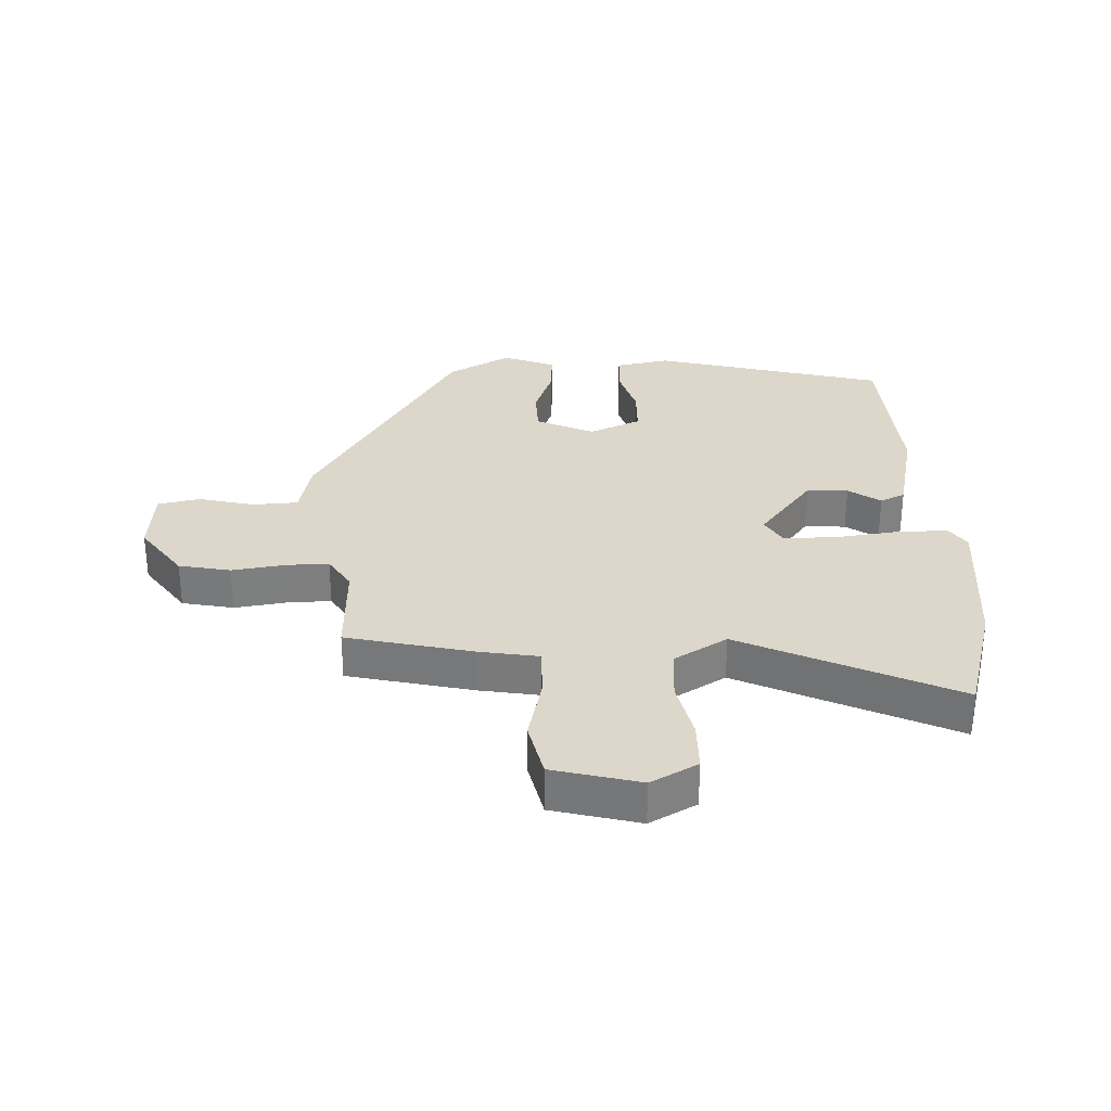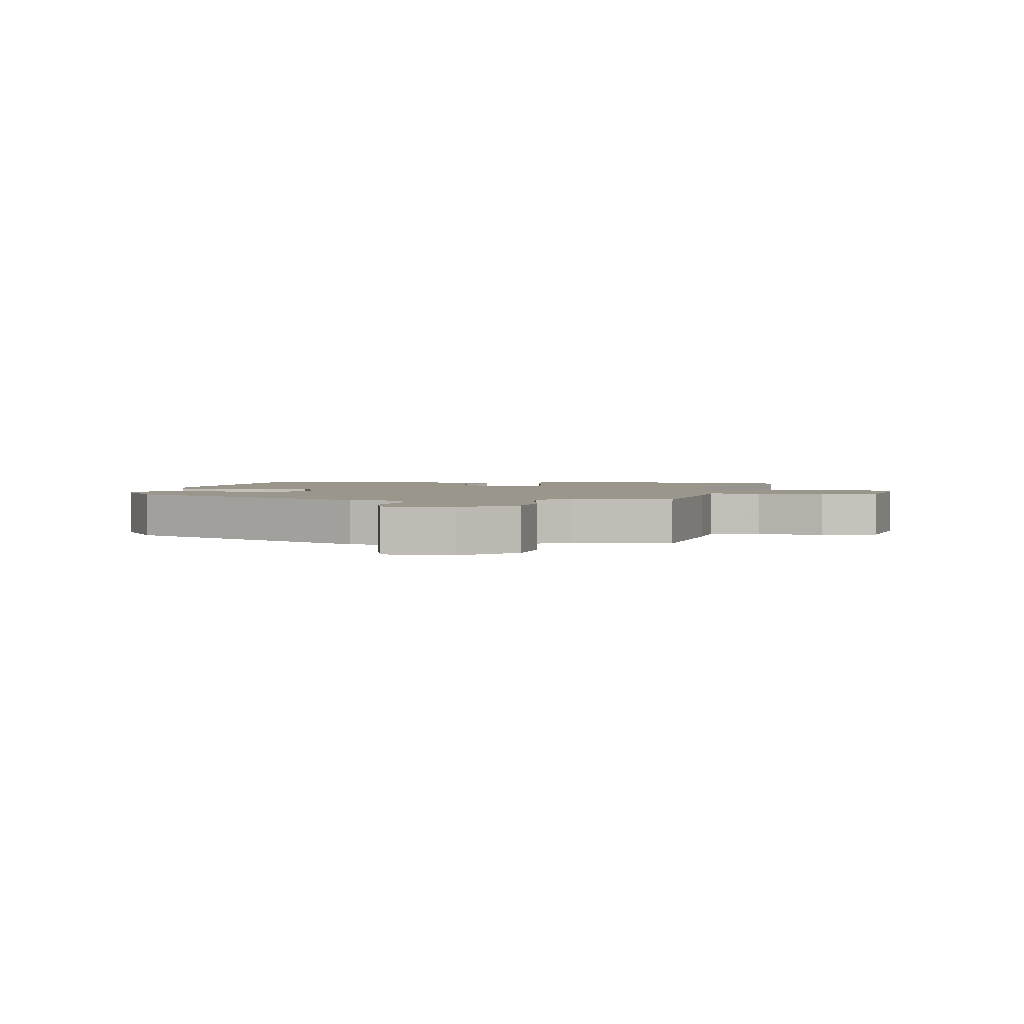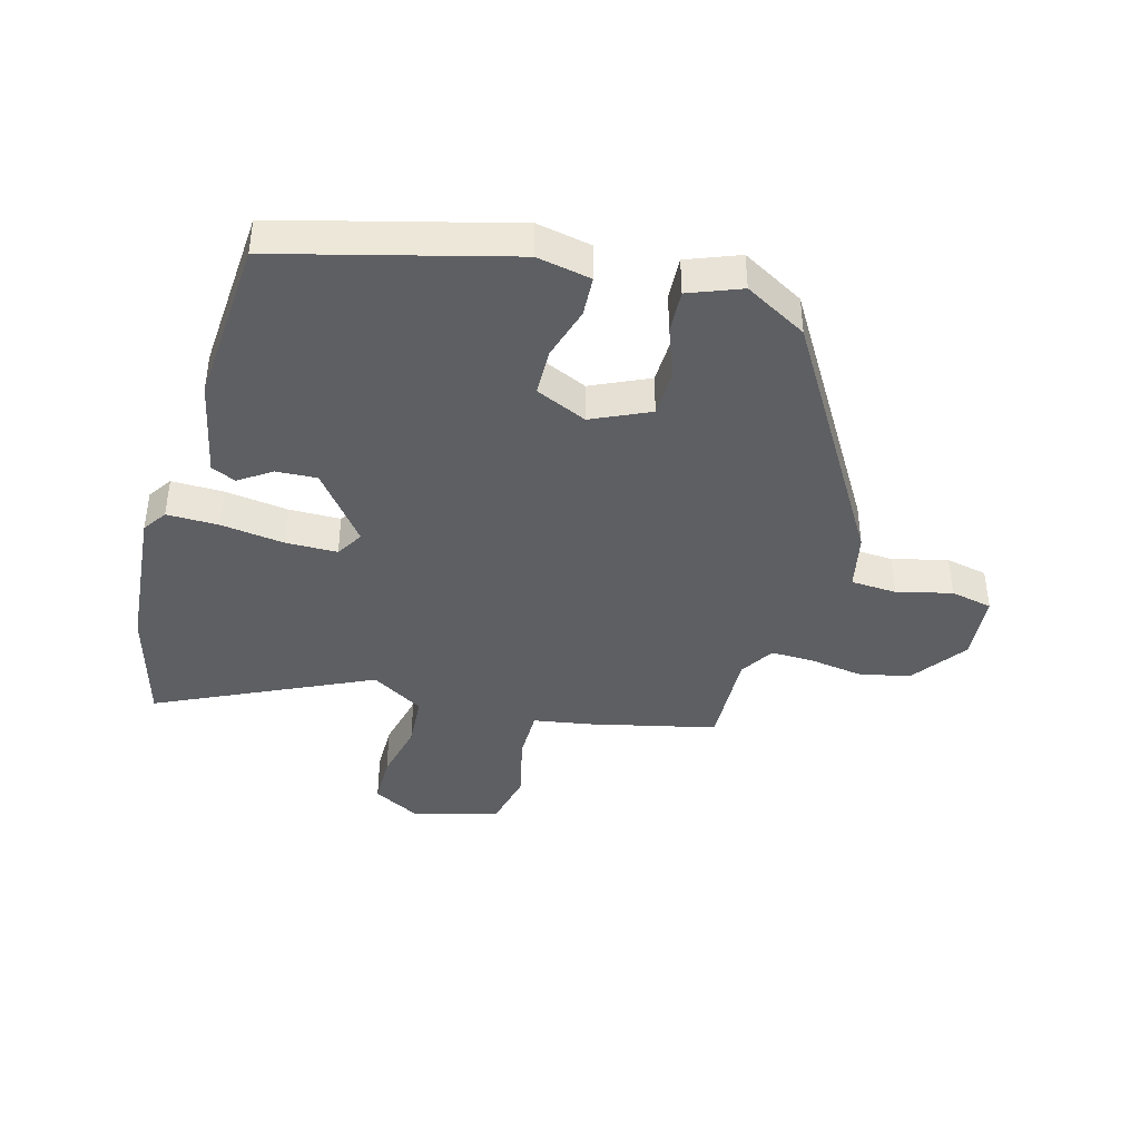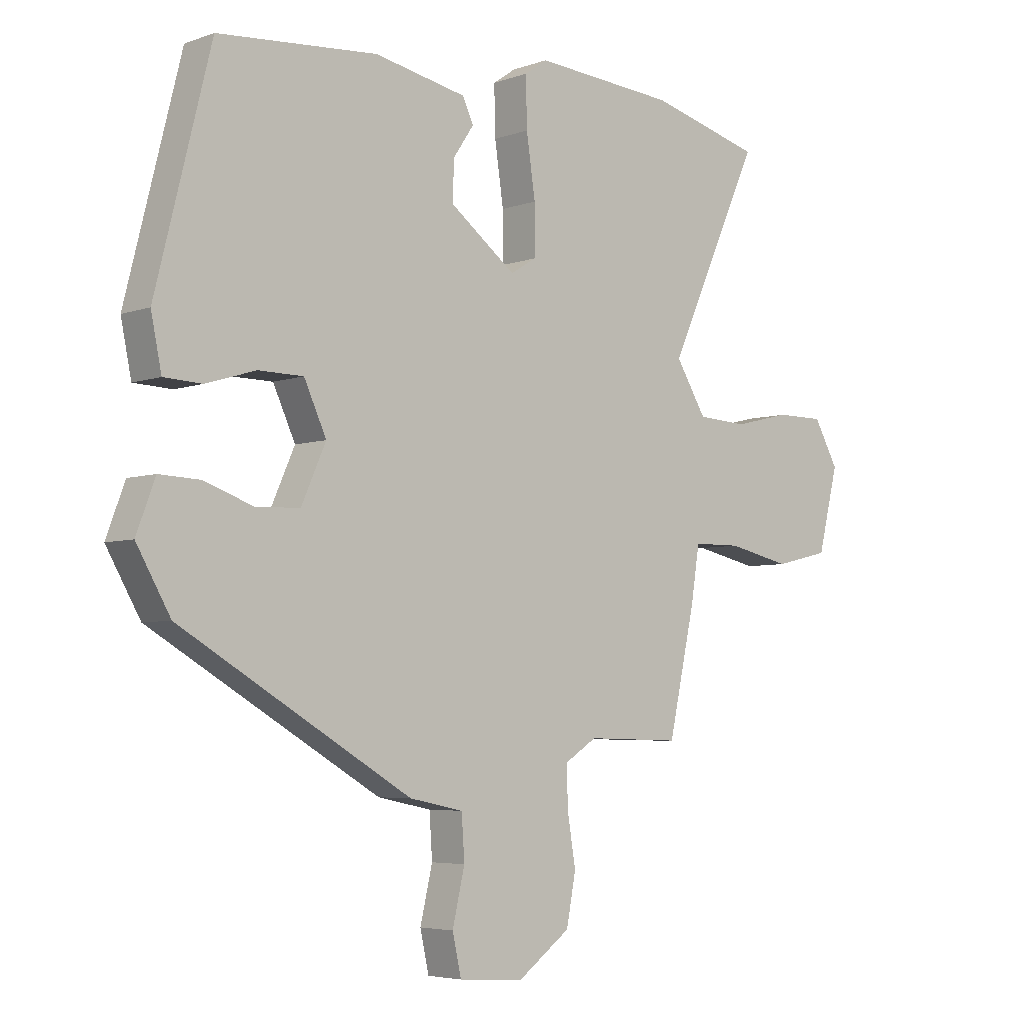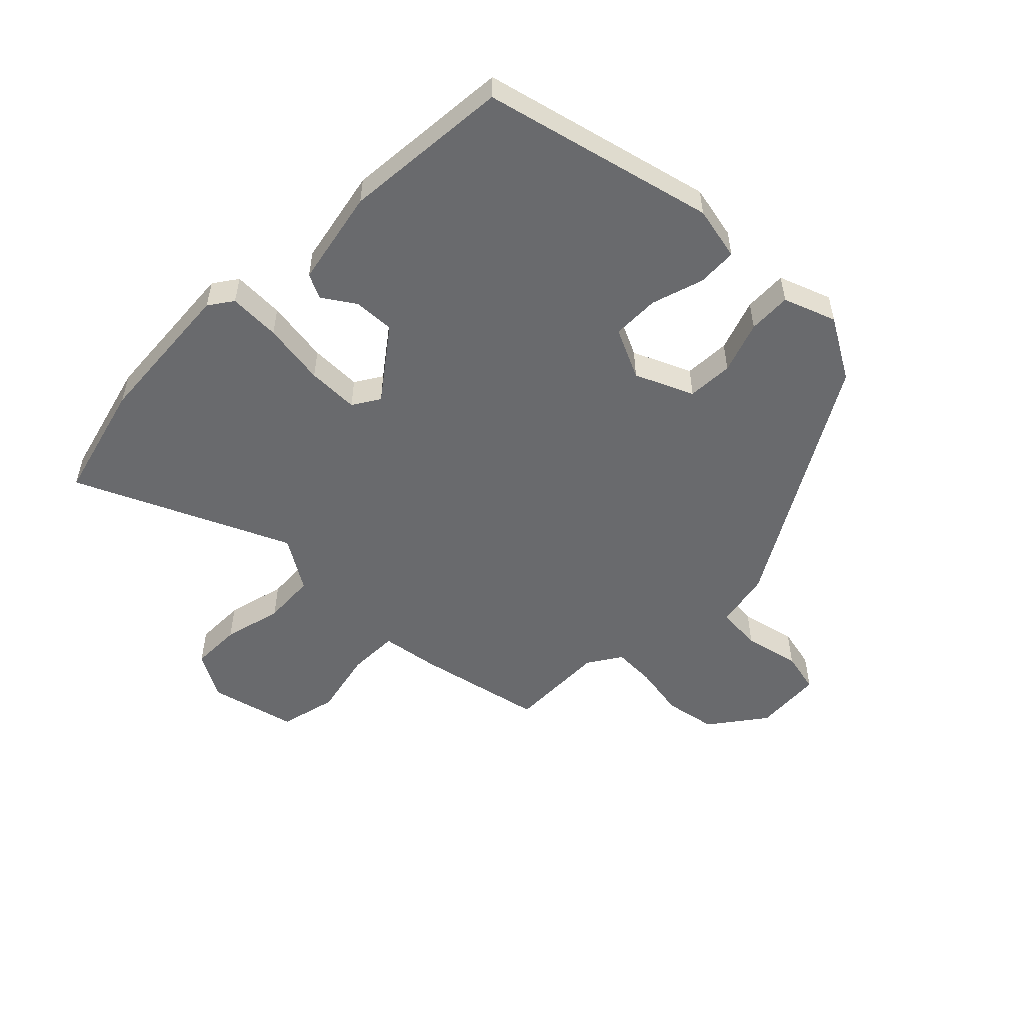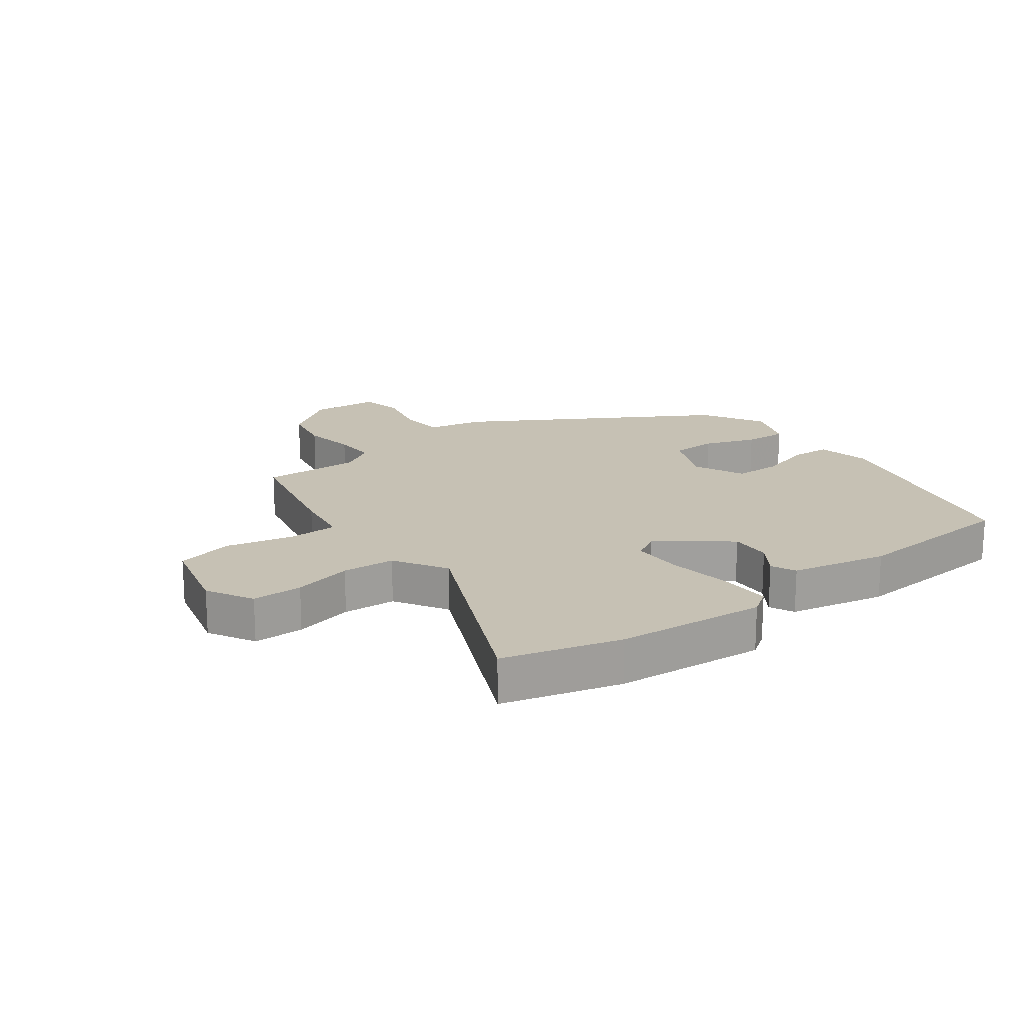
<metadata>
{"format":"obj","ext":"obj","renderer":"f3d","projection":"perspective","resolution":1024,"background":"white","views":[{"elev":30.8,"azim":-91.5,"up":"+Y"},{"elev":2.4,"azim":-174.2,"up":"+Y"},{"elev":-41.2,"azim":75.1,"up":"+Y"},{"elev":-4.9,"azim":138.3,"up":"+Z"},{"elev":-53.0,"azim":45.0,"up":"+Y"},{"elev":18.5,"azim":-36.6,"up":"+Y"}]}
</metadata>
<code>
v -0.64 0.07 0.463
v -0.449 0.07 0.514
v -0.206 0.07 0.533
v -0.167 0.07 0.506
v -0.169 0.07 0.422
v -0.184 0.07 0.319
v -0.184 0.07 0.235
v -0.14 0.07 0.208
v -0.027 0.07 0.294
v -0.03 0.07 0.361
v -0.065 0.07 0.413
v -0.046 0.07 0.453
v 0.111 0.07 0.485
v 0.384 0.07 0.464
v 0.478 0.07 0.089
v 0.46 0.07 0.001
v 0.395 0.07 -0.002
v 0.31 0.07 0.024
v 0.233 0.07 0.023
v 0.195 0.07 -0.06
v 0.237 0.07 -0.154
v 0.312 0.07 -0.157
v 0.396 0.07 -0.127
v 0.466 0.07 -0.124
v 0.498 0.07 -0.209
v 0.44 0.07 -0.31
v 0.046 0.07 -0.542
v -0.046 0.07 -0.561
v -0.051 0.07 -0.635
v -0.03 0.07 -0.725
v -0.045 0.07 -0.793
v -0.156 0.07 -0.801
v -0.246 0.07 -0.735
v -0.262 0.07 -0.651
v -0.248 0.07 -0.565
v -0.246 0.07 -0.496
v -0.301 0.07 -0.461
v -0.462 0.07 -0.465
v -0.507 0.07 -0.26
v -0.522 0.07 -0.165
v -0.604 0.07 -0.164
v -0.712 0.07 -0.188
v -0.805 0.07 -0.166
v -0.84 0.07 -0.025
v -0.798 0.07 0.05
v -0.716 0.07 0.05
v -0.62 0.07 0.027
v -0.534 0.07 0.032
v -0.482 0.07 0.117
v -0.64 0 0.463
v -0.449 0 0.514
v -0.206 0 0.533
v -0.167 0 0.506
v -0.169 0 0.422
v -0.184 0 0.319
v -0.184 0 0.235
v -0.14 0 0.208
v -0.027 0 0.294
v -0.03 0 0.361
v -0.065 0 0.413
v -0.046 0 0.453
v 0.111 0 0.485
v 0.384 0 0.464
v 0.478 0 0.089
v 0.46 0 0.001
v 0.395 0 -0.002
v 0.31 0 0.024
v 0.233 0 0.023
v 0.195 0 -0.06
v 0.237 0 -0.154
v 0.312 0 -0.157
v 0.396 0 -0.127
v 0.466 0 -0.124
v 0.498 0 -0.209
v 0.44 0 -0.31
v 0.046 0 -0.542
v -0.046 0 -0.561
v -0.051 0 -0.635
v -0.03 0 -0.725
v -0.045 0 -0.793
v -0.156 0 -0.801
v -0.246 0 -0.735
v -0.262 0 -0.651
v -0.248 0 -0.565
v -0.246 0 -0.496
v -0.301 0 -0.461
v -0.462 0 -0.465
v -0.507 0 -0.26
v -0.522 0 -0.165
v -0.604 0 -0.164
v -0.712 0 -0.188
v -0.805 0 -0.166
v -0.84 0 -0.025
v -0.798 0 0.05
v -0.716 0 0.05
v -0.62 0 0.027
v -0.534 0 0.032
v -0.482 0 0.117
f 45 46 47
f 44 45 47
f 43 44 47
f 42 43 47
f 41 42 47
f 40 41 47 48
f 40 48 49
f 39 40 49
f 38 39 49
f 37 38 49
f 33 34 35
f 32 33 35
f 31 32 35
f 30 31 35
f 29 30 35
f 28 29 35 36
f 28 36 37
f 27 28 37
f 26 27 37
f 25 26 37
f 24 25 37
f 23 24 37
f 22 23 37
f 16 17 18
f 15 16 18
f 14 15 18
f 13 14 18
f 12 13 18
f 11 12 18
f 10 11 18
f 9 10 18 19
f 8 9 19 20
f 4 5 6
f 3 4 6
f 2 3 6
f 1 2 6
f 49 1 6
f 49 6 7
f 8 20 21
f 7 8 21
f 49 7 21
f 37 49 21
f 21 22 37
f 96 95 94
f 96 94 93
f 96 93 92
f 96 92 91
f 96 91 90
f 97 96 90 89
f 98 97 89
f 98 89 88
f 98 88 87
f 98 87 86
f 84 83 82
f 84 82 81
f 84 81 80
f 84 80 79
f 84 79 78
f 85 84 78 77
f 86 85 77
f 86 77 76
f 86 76 75
f 86 75 74
f 86 74 73
f 86 73 72
f 86 72 71
f 67 66 65
f 67 65 64
f 67 64 63
f 67 63 62
f 67 62 61
f 67 61 60
f 67 60 59
f 68 67 59 58
f 69 68 58 57
f 55 54 53
f 55 53 52
f 55 52 51
f 55 51 50
f 55 50 98
f 56 55 98
f 70 69 57
f 70 57 56
f 70 56 98
f 70 98 86
f 86 71 70
f 1 50 51 2
f 2 51 52 3
f 3 52 53 4
f 4 53 54 5
f 5 54 55 6
f 6 55 56 7
f 7 56 57 8
f 8 57 58 9
f 9 58 59 10
f 10 59 60 11
f 11 60 61 12
f 12 61 62 13
f 13 62 63 14
f 14 63 64 15
f 15 64 65 16
f 16 65 66 17
f 17 66 67 18
f 18 67 68 19
f 19 68 69 20
f 20 69 70 21
f 21 70 71 22
f 22 71 72 23
f 23 72 73 24
f 24 73 74 25
f 25 74 75 26
f 26 75 76 27
f 27 76 77 28
f 28 77 78 29
f 29 78 79 30
f 30 79 80 31
f 31 80 81 32
f 32 81 82 33
f 33 82 83 34
f 34 83 84 35
f 35 84 85 36
f 36 85 86 37
f 37 86 87 38
f 38 87 88 39
f 39 88 89 40
f 40 89 90 41
f 41 90 91 42
f 42 91 92 43
f 43 92 93 44
f 44 93 94 45
f 45 94 95 46
f 46 95 96 47
f 47 96 97 48
f 48 97 98 49
f 49 98 50 1

</code>
